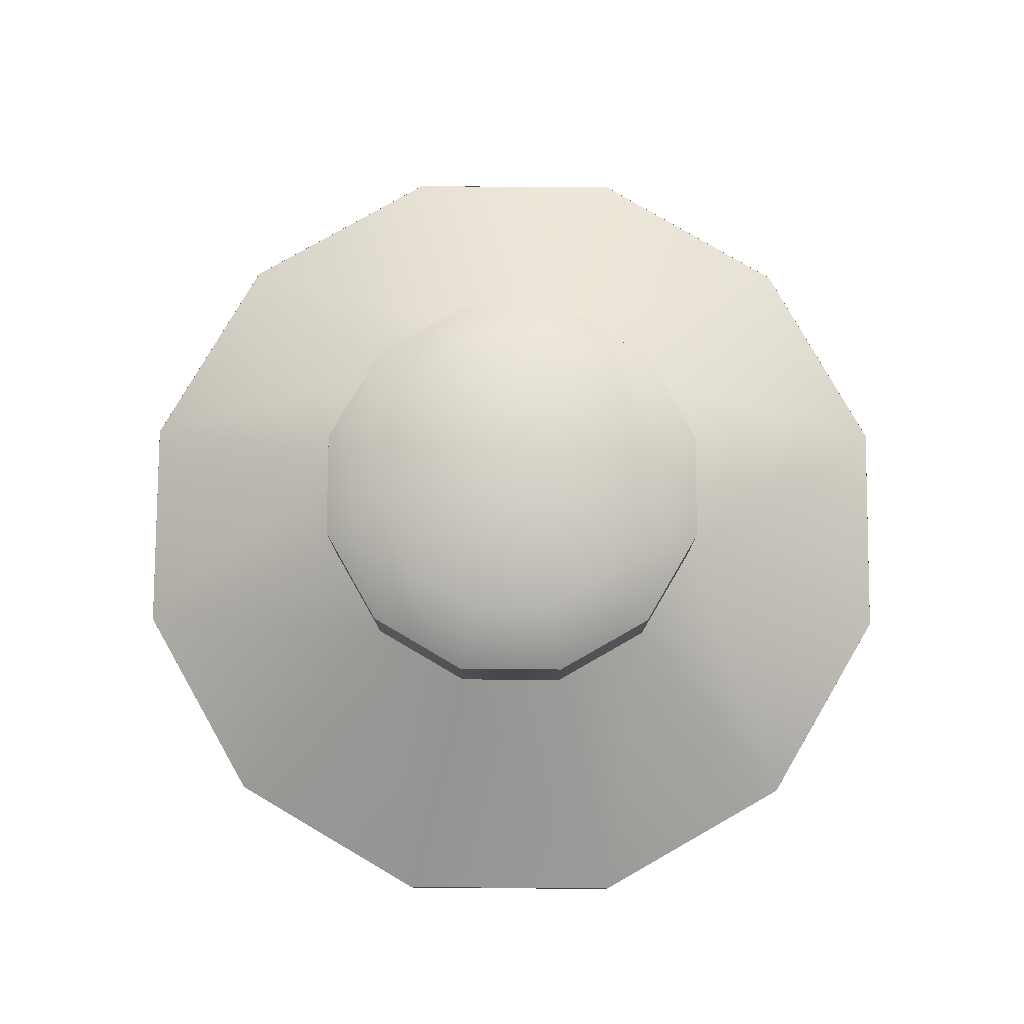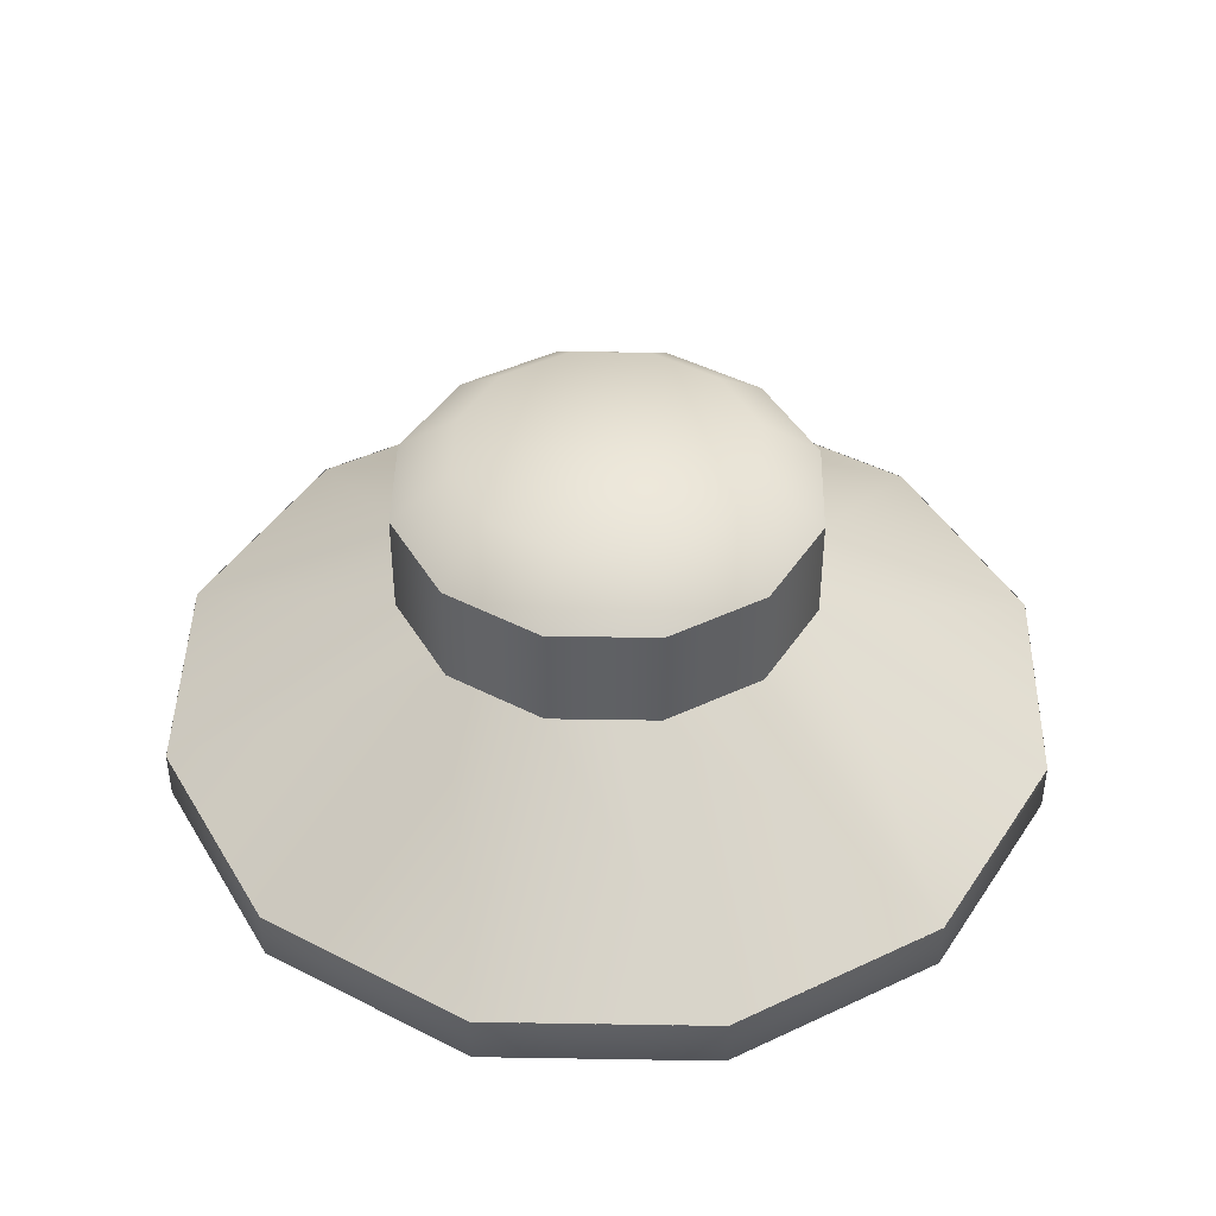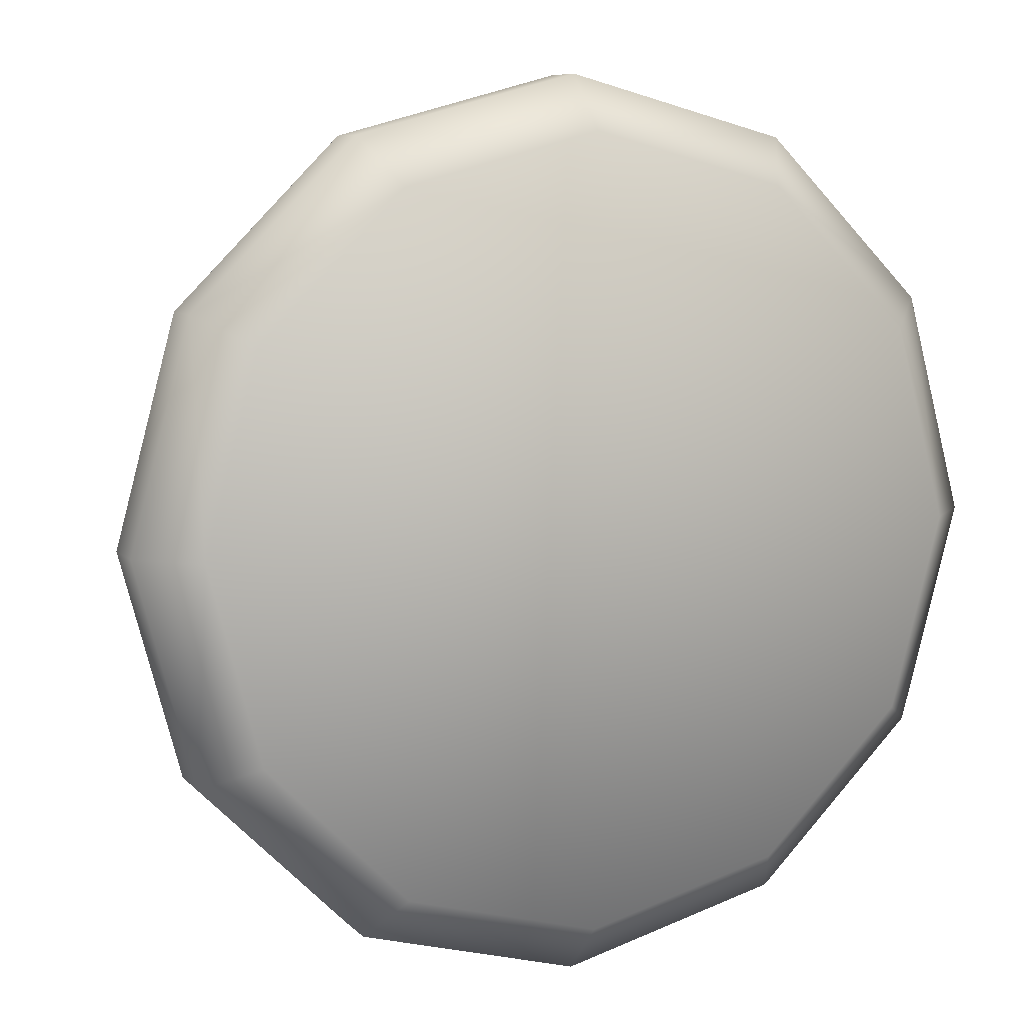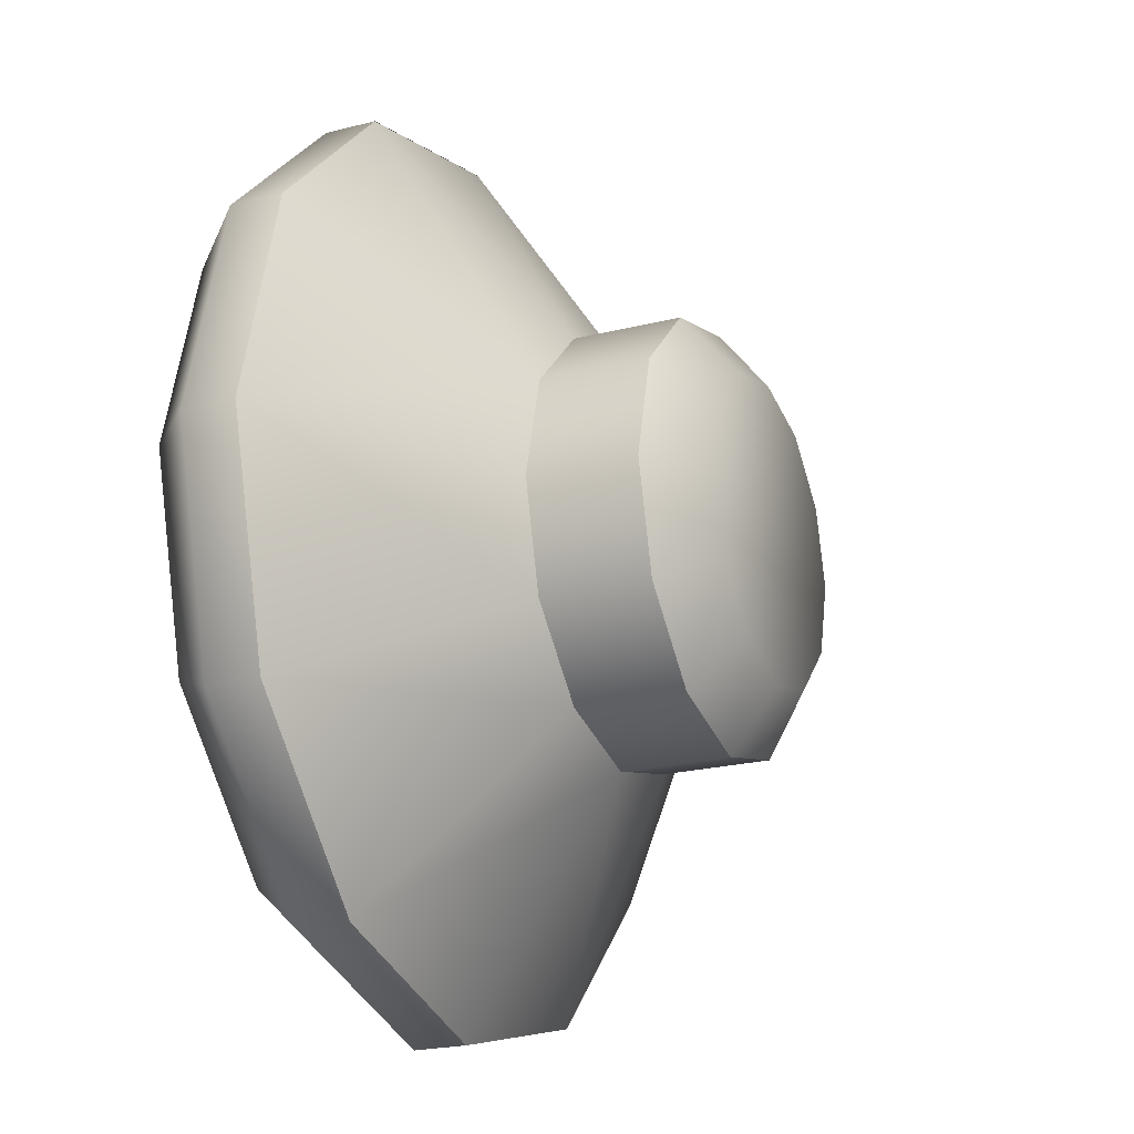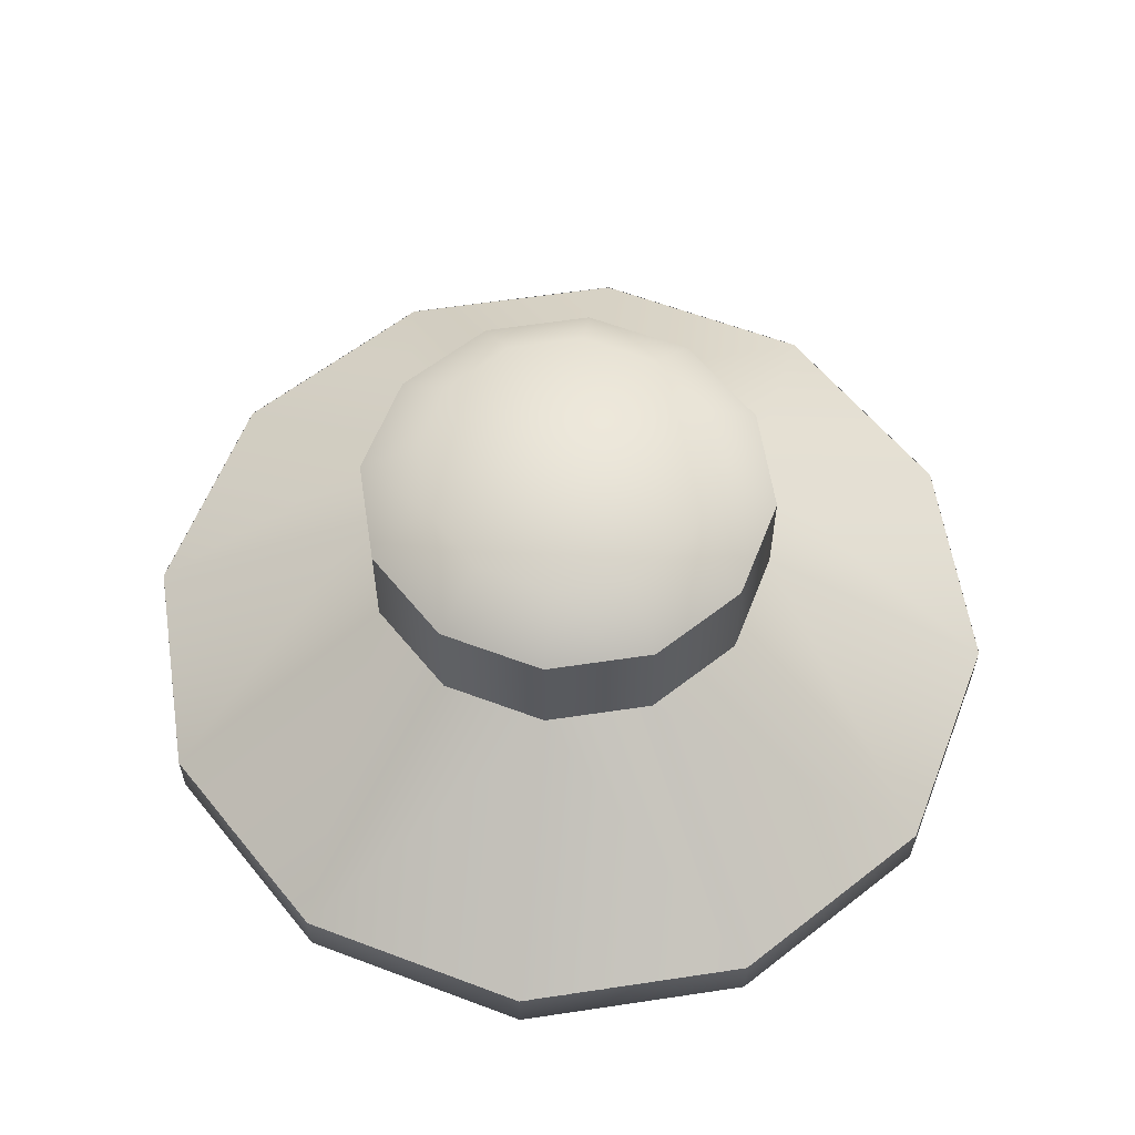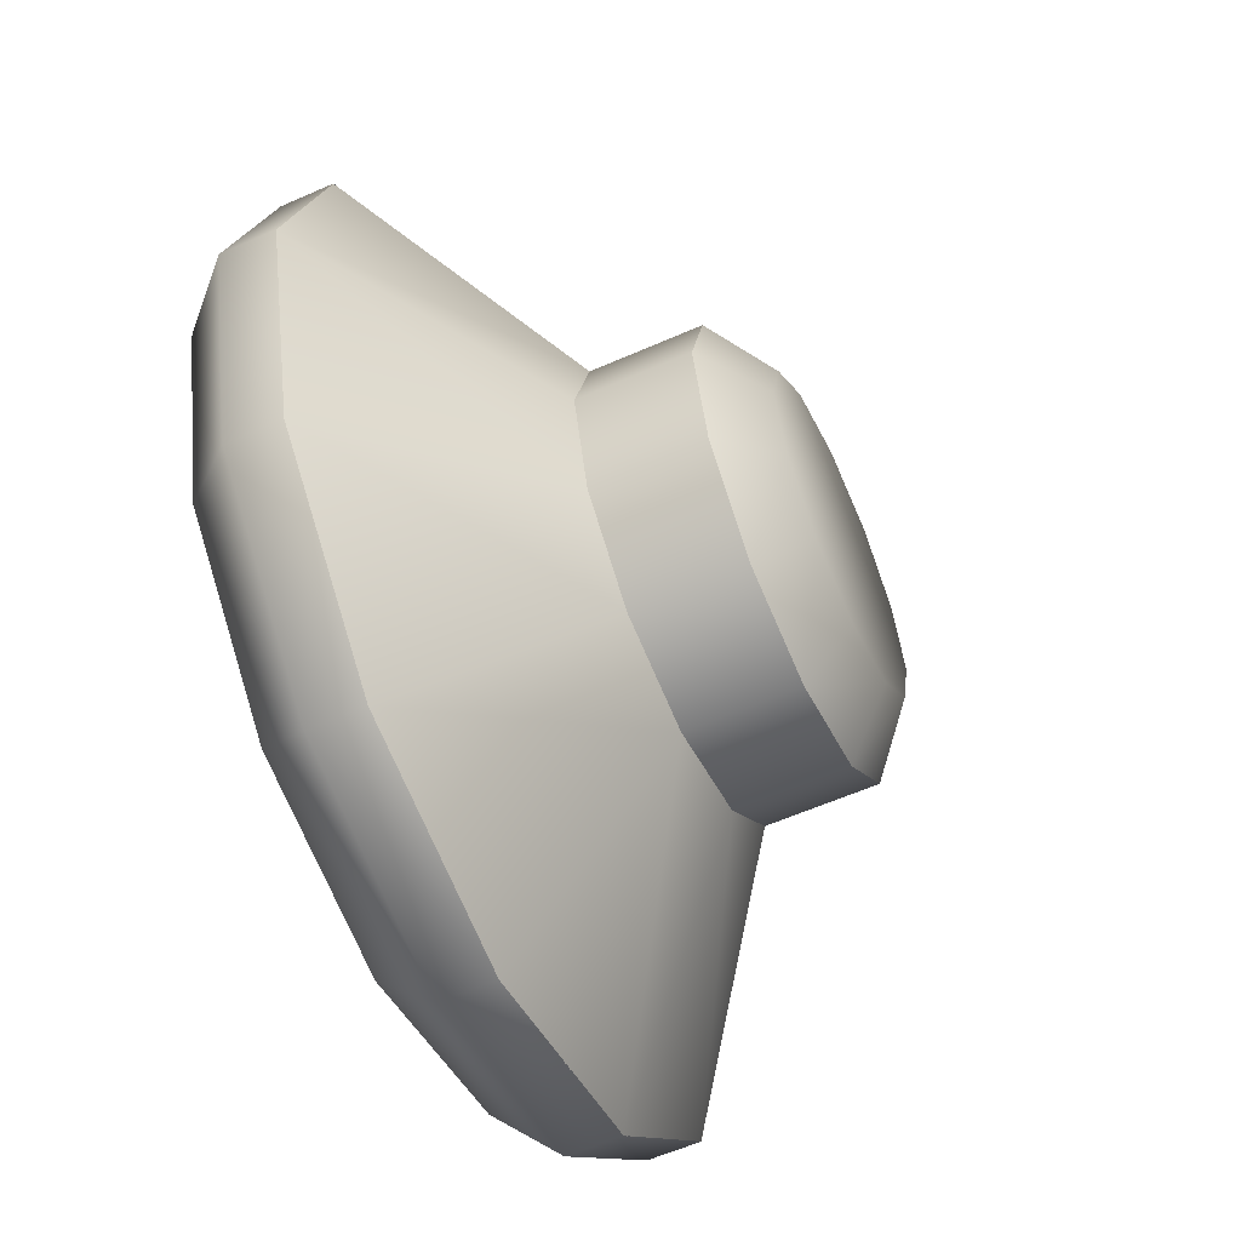
<metadata>
{"format":"obj","ext":"obj","renderer":"f3d","projection":"perspective","resolution":1024,"background":"white","views":[{"elev":79.5,"azim":165.4,"up":"+Z"},{"elev":44.0,"azim":46.1,"up":"+Z"},{"elev":8.0,"azim":156.7,"up":"+Y"},{"elev":-22.1,"azim":-66.1,"up":"+Y"},{"elev":59.3,"azim":126.2,"up":"+Z"},{"elev":-58.8,"azim":-65.5,"up":"+Y"}]}
</metadata>
<code>
g Screw1
v -9.66 2.671 -43.11
v -9.547 2.641 -43.11
v -9.547 2.641 -43
v -9.465 2.558 -43.11
v -9.465 2.558 -43
v -9.435 2.445 -43.11
v -9.547 2.25 -43
v -9.435 2.445 -43
v -9.547 2.25 -43.11
v -9.465 2.333 -43.11
v -9.465 2.333 -43
v -9.547 2.641 -43
v -9.58 2.584 -42.95
v -9.799 2.525 -42.95
v -9.773 2.641 -43.11
v -9.886 2.445 -43
v -9.773 2.641 -43
v -9.66 2.671 -43.11
v -9.66 2.671 -43
v -9.547 2.641 -43.11
v -9.547 2.641 -43
v -9.435 2.445 -43
v -9.465 2.558 -43
v -9.522 2.525 -42.95
v -9.547 2.641 -43
v -9.5 2.445 -42.95
v -9.58 2.584 -42.95
v -9.66 2.671 -43
v -9.465 2.333 -43
v -9.522 2.365 -42.95
v -9.547 2.25 -43
v -9.58 2.307 -42.95
v -9.66 2.22 -43
v -9.66 2.605 -42.95
v -9.66 2.286 -42.95
v -9.82 2.445 -42.95
v -9.74 2.307 -42.95
v -9.773 2.25 -43
v -9.799 2.365 -42.95
v -9.856 2.333 -43
v -9.886 2.445 -43
v -9.799 2.525 -42.95
v -9.856 2.558 -43
v -9.74 2.584 -42.95
v -9.773 2.641 -43
v -9.66 2.671 -43.11
v -9.773 2.25 -43.11
v -9.547 2.641 -43.11
v -9.66 2.927 -43.28
v -9.66 2.671 -43.11
v -9.773 2.641 -43.11
v -9.42 2.862 -43.28
v -9.901 2.862 -43.28
v -9.465 2.558 -43.11
v -9.243 2.686 -43.28
v -9.856 2.558 -43.11
v -10.08 2.686 -43.28
v -9.179 2.445 -43.28
v -10.14 2.445 -43.28
v -9.435 2.445 -43.11
v -9.886 2.445 -43.11
v -9.465 2.333 -43.11
v -9.856 2.333 -43.11
v -9.243 2.205 -43.28
v -10.08 2.205 -43.28
v -9.547 2.25 -43.11
v -9.773 2.25 -43.11
v -9.42 2.029 -43.28
v -9.901 2.029 -43.28
v -9.66 2.22 -43.11
v -9.66 1.964 -43.28
v -9.886 2.445 -43
v -9.799 2.525 -42.95
v -9.773 2.641 -43
v -9.856 2.558 -43.11
v -9.856 2.558 -43
v -9.773 2.641 -43.11
v -9.886 2.445 -43
v -9.773 2.641 -43
v -9.886 2.445 -43.11
v -9.66 2.671 -43.11
v -9.856 2.333 -43
v -9.856 2.333 -43.11
v -9.773 2.25 -43
v -9.773 2.25 -43.11
v -9.465 2.333 -43
v -9.58 2.307 -42.95
v -9.66 2.22 -43
v -9.886 2.445 -43.11
v -9.773 2.25 -43
v -9.773 2.25 -43.11
v -9.66 2.22 -43
v -9.66 2.22 -43.11
v -9.547 2.25 -43
v -9.547 2.25 -43.11
v 0 0 0
f 2 3 4
f 4 3 5
f 4 5 6
f 6 5 8
f 8 10 6
f 9 11 7
f 10 8 11
f 11 9 10
f 15 17 18
f 18 17 19
f 18 19 20
f 20 19 21
f 22 23 24
f 25 24 23
f 22 24 26
f 24 25 27
f 27 26 24
f 28 27 25
f 29 22 26
f 26 30 29
f 30 31 29
f 31 30 32
f 26 32 30
f 32 33 31
f 34 26 27
f 27 28 34
f 32 26 35
f 33 32 35
f 26 34 36
f 26 36 35
f 37 33 35
f 33 37 38
f 35 39 37
f 39 38 37
f 35 36 39
f 38 39 40
f 36 40 39
f 40 36 41
f 42 41 36
f 34 42 36
f 41 42 43
f 42 34 44
f 44 43 42
f 44 34 28
f 43 44 45
f 28 45 44
f 48 49 50
f 50 49 51
f 49 48 52
f 49 53 51
f 54 52 48
f 52 54 55
f 53 56 51
f 57 56 53
f 55 54 58
f 59 56 57
f 58 54 60
f 56 59 61
f 62 58 60
f 59 63 61
f 58 62 64
f 63 59 65
f 66 64 62
f 63 65 67
f 64 66 68
f 65 69 67
f 70 68 66
f 69 70 67
f 68 70 71
f 71 70 69
f 75 76 77
f 75 78 76
f 77 76 79
f 78 75 80
f 80 82 78
f 83 82 80
f 83 84 82
f 85 84 83
f 91 92 90
f 93 92 91
f 93 94 92
f 95 94 93
g Light1
v -9.243 2.686 -43.33
v -9.295 2.656 -43.39
v -9.243 2.686 -43.28
v -9.179 2.445 -43.33
v -9.179 2.445 -43.28
v -9.243 2.205 -43.33
v -9.243 2.205 -43.28
v -9.243 2.686 -43.33
v -9.295 2.656 -43.39
v -9.449 2.811 -43.39
v -9.42 2.862 -43.33
v -9.42 2.862 -43.28
v -9.243 2.686 -43.28
v -9.66 2.927 -43.28
v -9.66 2.927 -43.33
v -9.901 2.862 -43.28
v -9.901 2.862 -43.33
v -9.901 2.862 -43.28
v -9.901 2.862 -43.33
v -10.08 2.686 -43.28
v -10.08 2.686 -43.33
v -10.03 2.656 -43.39
v -10.14 2.445 -43.28
v -10.14 2.445 -43.33
v -10.08 2.205 -43.28
v -10.08 2.205 -43.33
v -9.901 2.029 -43.28
v -10.03 2.234 -43.39
v -9.871 2.08 -43.39
v -9.901 2.029 -43.33
v -9.243 2.205 -43.33
v -9.243 2.205 -43.28
v -10.08 2.205 -43.28
v -9.901 2.029 -43.28
v -10.03 2.234 -43.39
v -9.871 2.08 -43.39
v -9.901 2.029 -43.33
v -9.66 1.964 -43.28
v -9.66 1.964 -43.33
v -9.42 2.029 -43.28
v -9.449 2.08 -43.39
v -9.42 2.029 -43.33
v -9.243 2.686 -43.33
v -9.238 2.445 -43.39
v -9.295 2.656 -43.39
v -9.449 2.811 -43.39
v -9.42 2.862 -43.33
v -9.243 2.686 -43.28
v -9.66 2.927 -43.28
v -9.179 2.445 -43.33
v -9.243 2.205 -43.33
v -9.243 2.205 -43.28
v -9.66 2.927 -43.33
v -9.66 2.867 -43.39
v -9.901 2.862 -43.33
v -10.08 2.686 -43.28
v -9.871 2.811 -43.39
v -10.08 2.686 -43.33
v -10.03 2.656 -43.39
v -10.08 2.445 -43.39
v -10.14 2.445 -43.33
v -10.08 2.205 -43.28
v -10.08 2.205 -43.33
v -10.03 2.234 -43.39
v -9.66 2.023 -43.39
v -9.871 2.08 -43.39
v -9.901 2.029 -43.33
v -9.66 1.964 -43.28
v -9.66 1.964 -43.33
v -9.449 2.08 -43.39
v -9.42 2.029 -43.33
v -9.295 2.234 -43.39
v 0 0 0
f 100 97 99
f 100 99 101
f 102 100 101
f 102 101 103
f 104 107 108
f 104 108 109
f 107 110 108
f 110 107 111
f 111 112 110
f 111 113 112
f 115 116 114
f 115 117 116
f 117 119 116
f 117 120 119
f 120 121 119
f 120 122 121
f 122 123 121
f 123 122 126
f 133 134 130
f 134 133 135
f 135 136 134
f 135 138 136
f 138 128 136
f 138 127 128
f 139 140 141
f 142 139 141
f 140 142 141
f 139 142 143
f 140 139 146
f 146 147 140
f 150 143 142
f 149 143 150
f 140 150 142
f 150 151 149
f 151 150 153
f 153 154 151
f 150 155 153
f 154 153 155
f 155 150 156
f 156 154 155
f 156 150 140
f 154 156 157
f 160 157 156
f 159 157 160
f 156 161 160
f 156 140 161
f 160 162 159
f 160 161 162
f 163 159 162
f 162 165 163
f 165 162 161
f 166 165 161
f 140 166 161
f 165 166 167
f 166 140 168
f 168 167 166
f 168 140 147
f 147 167 168

</code>
